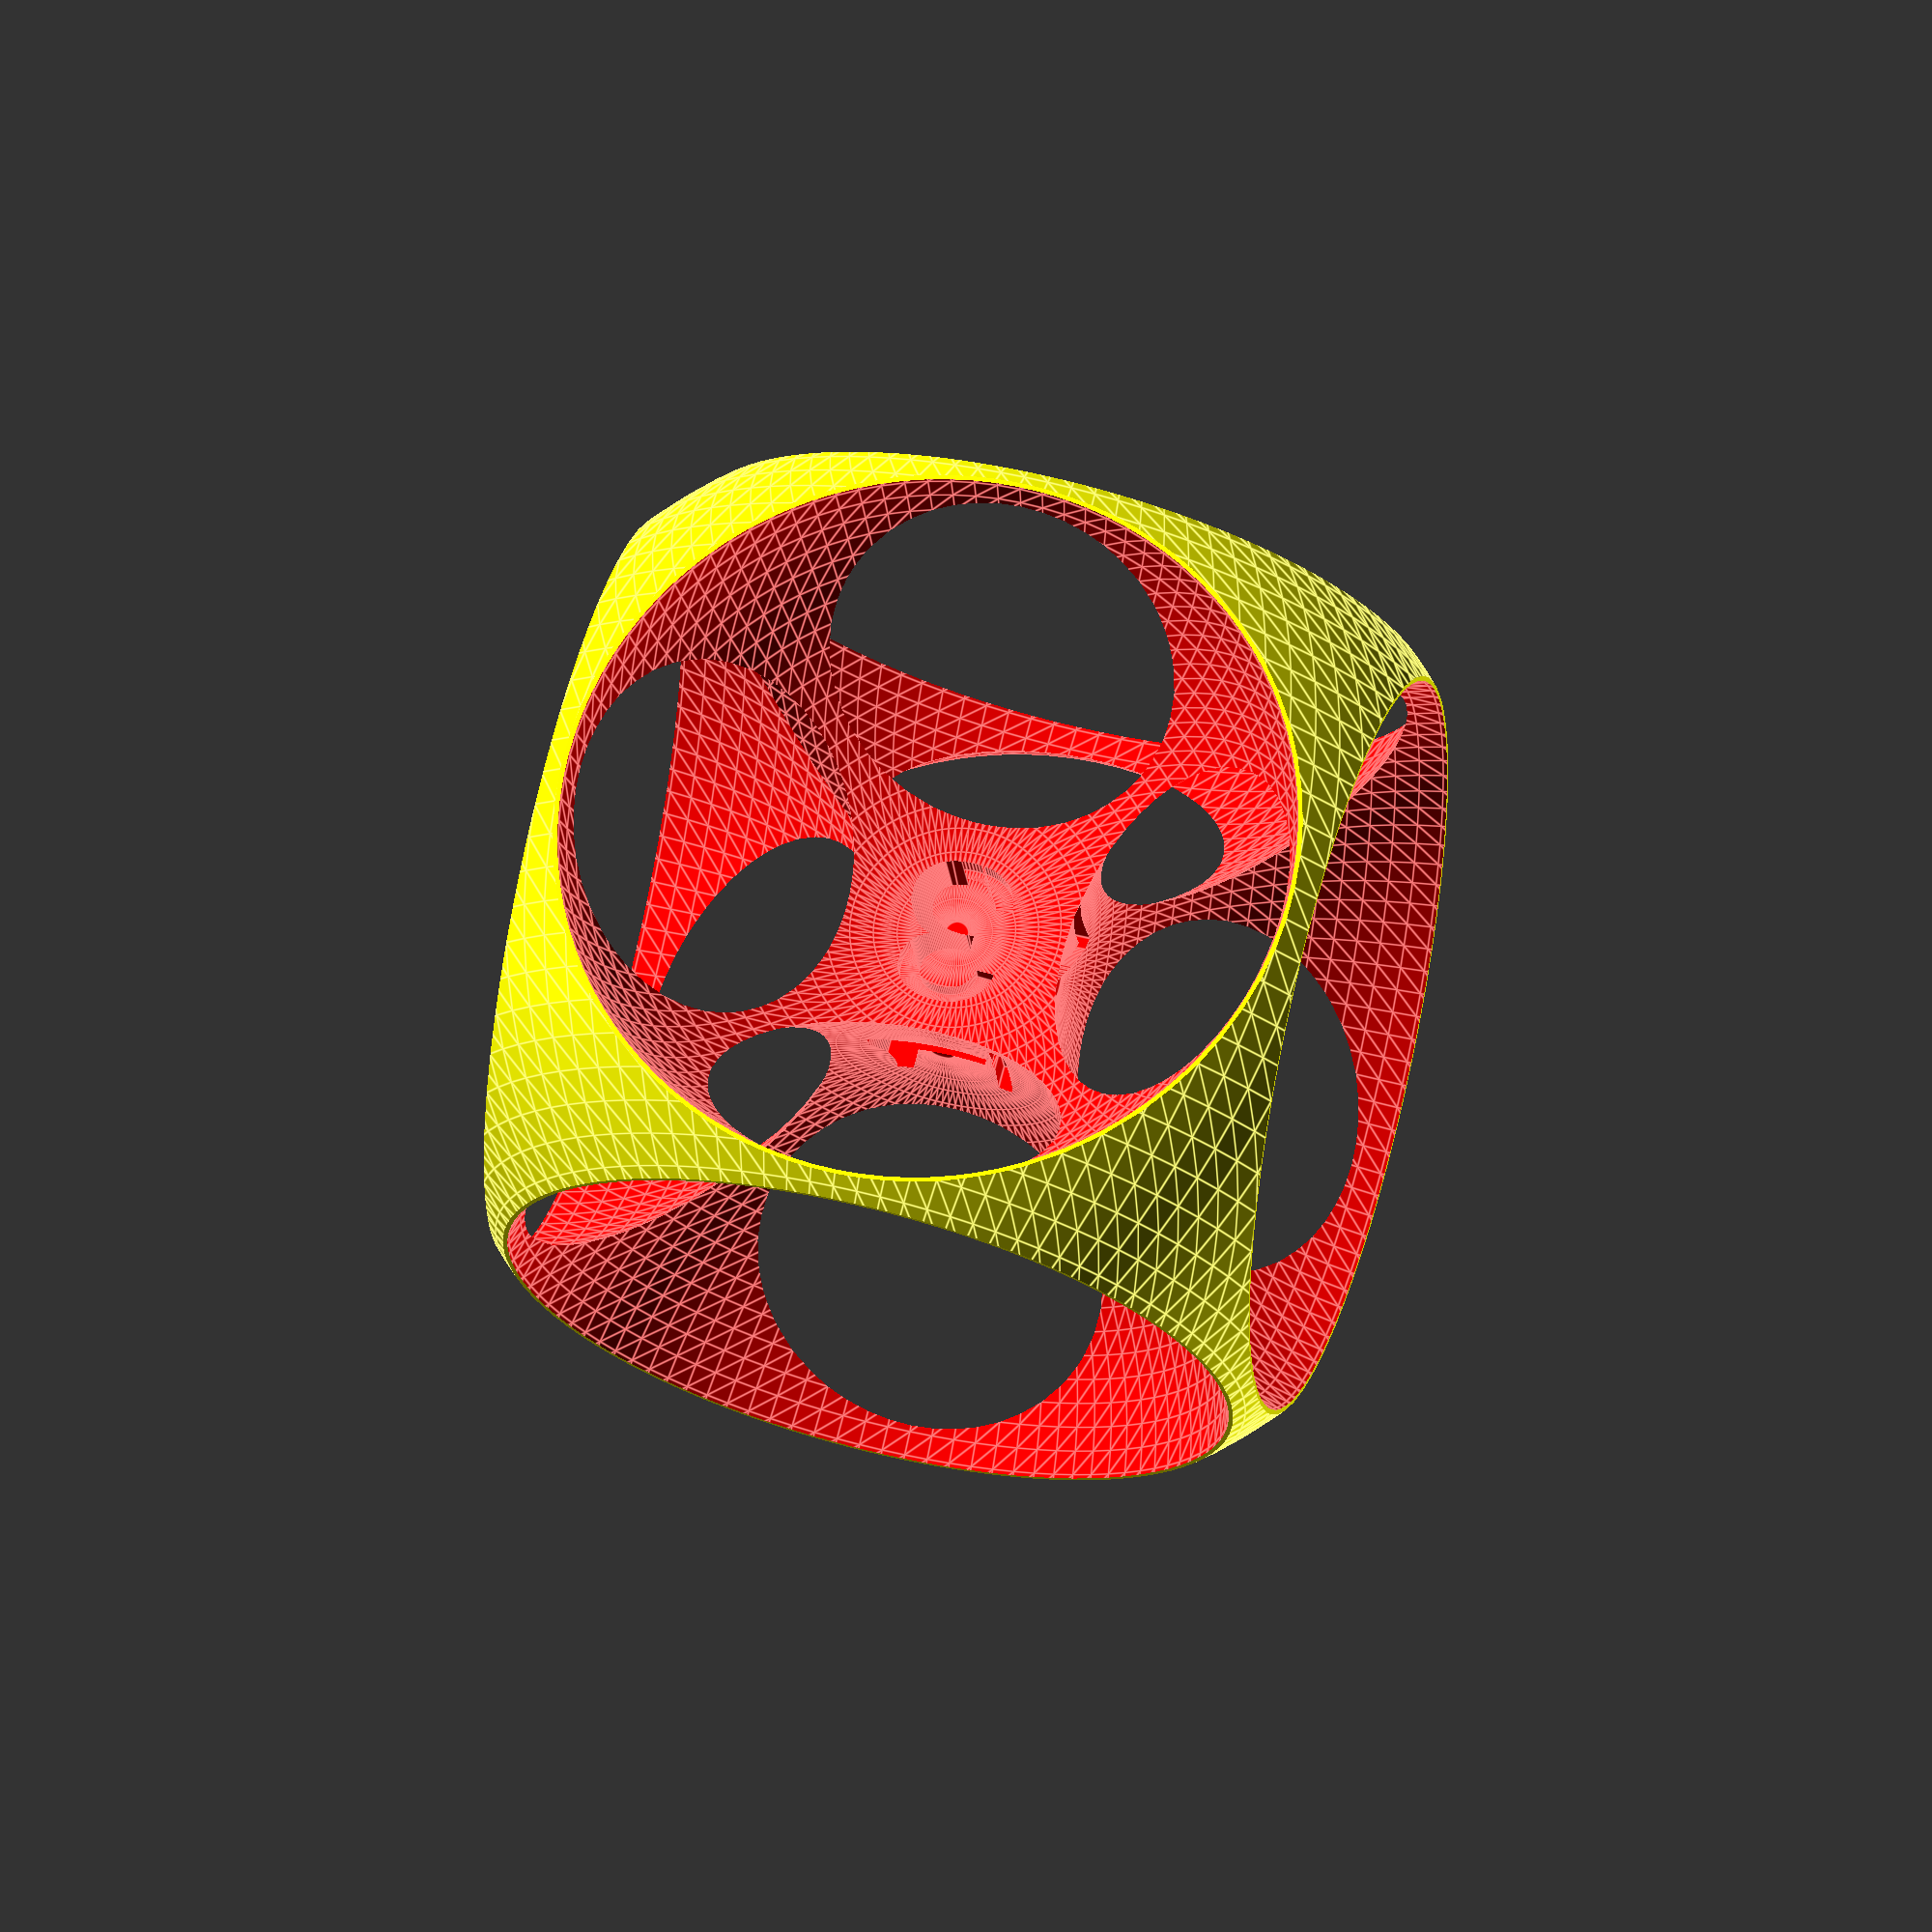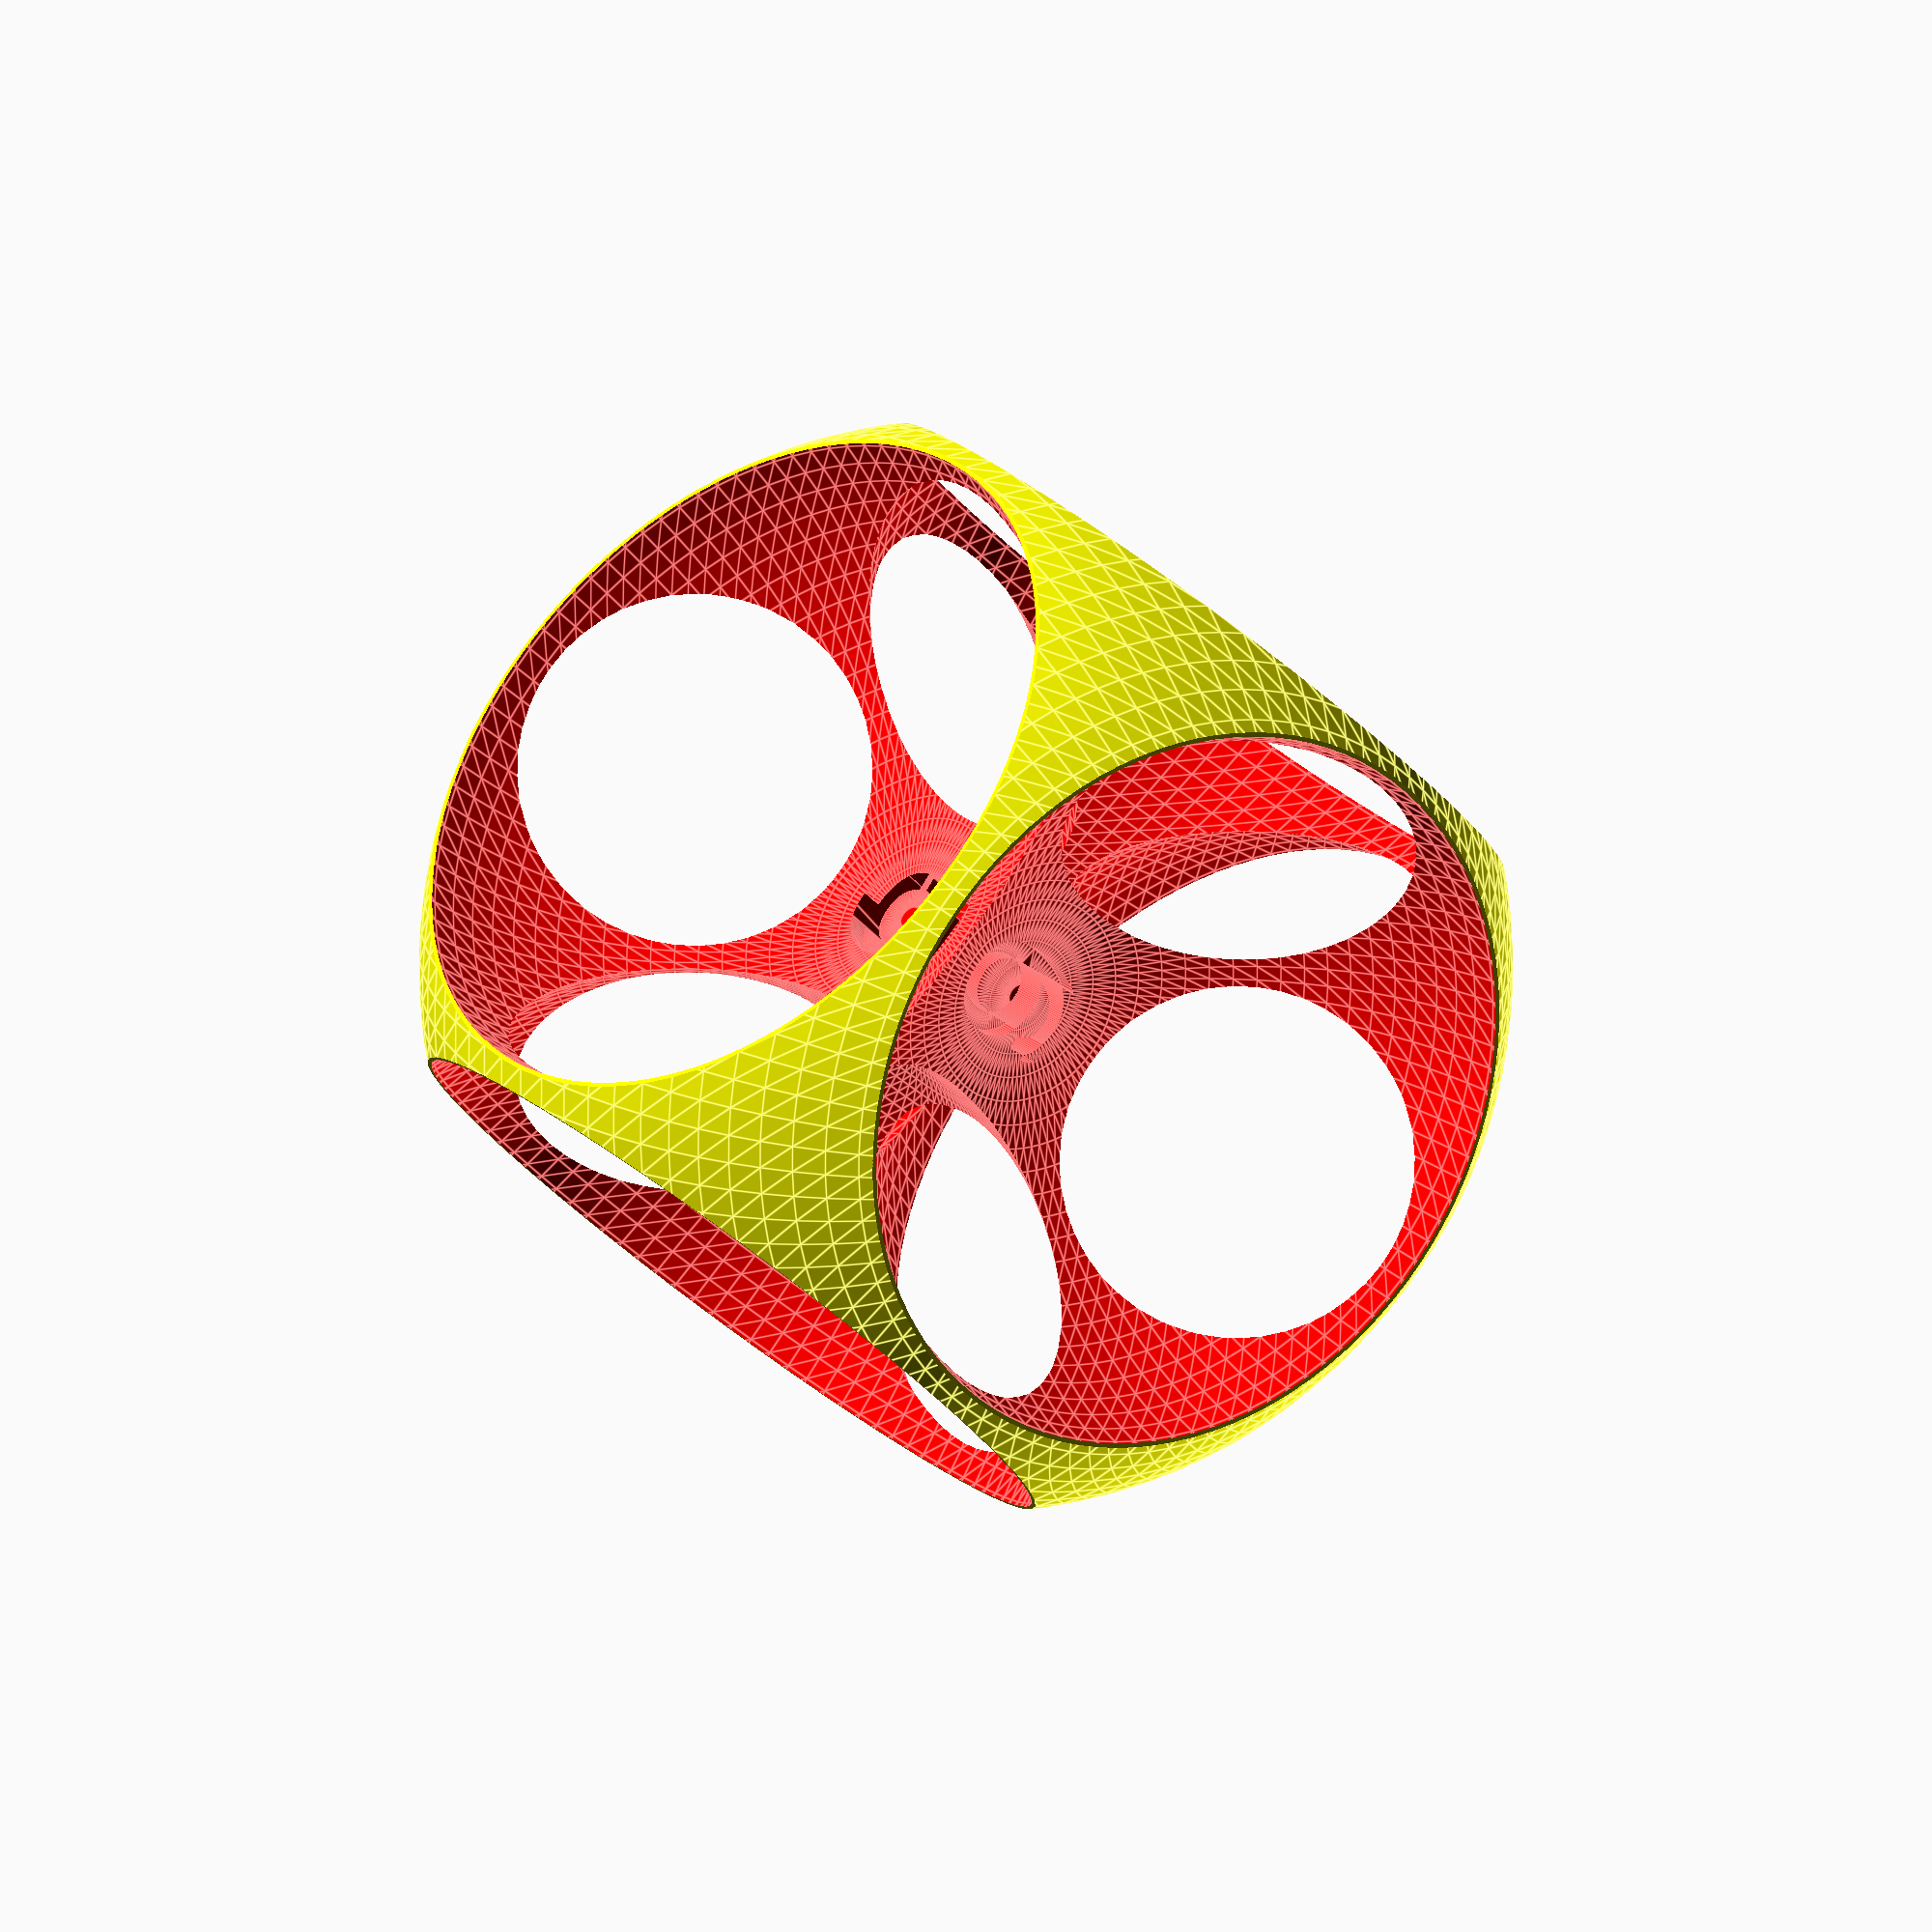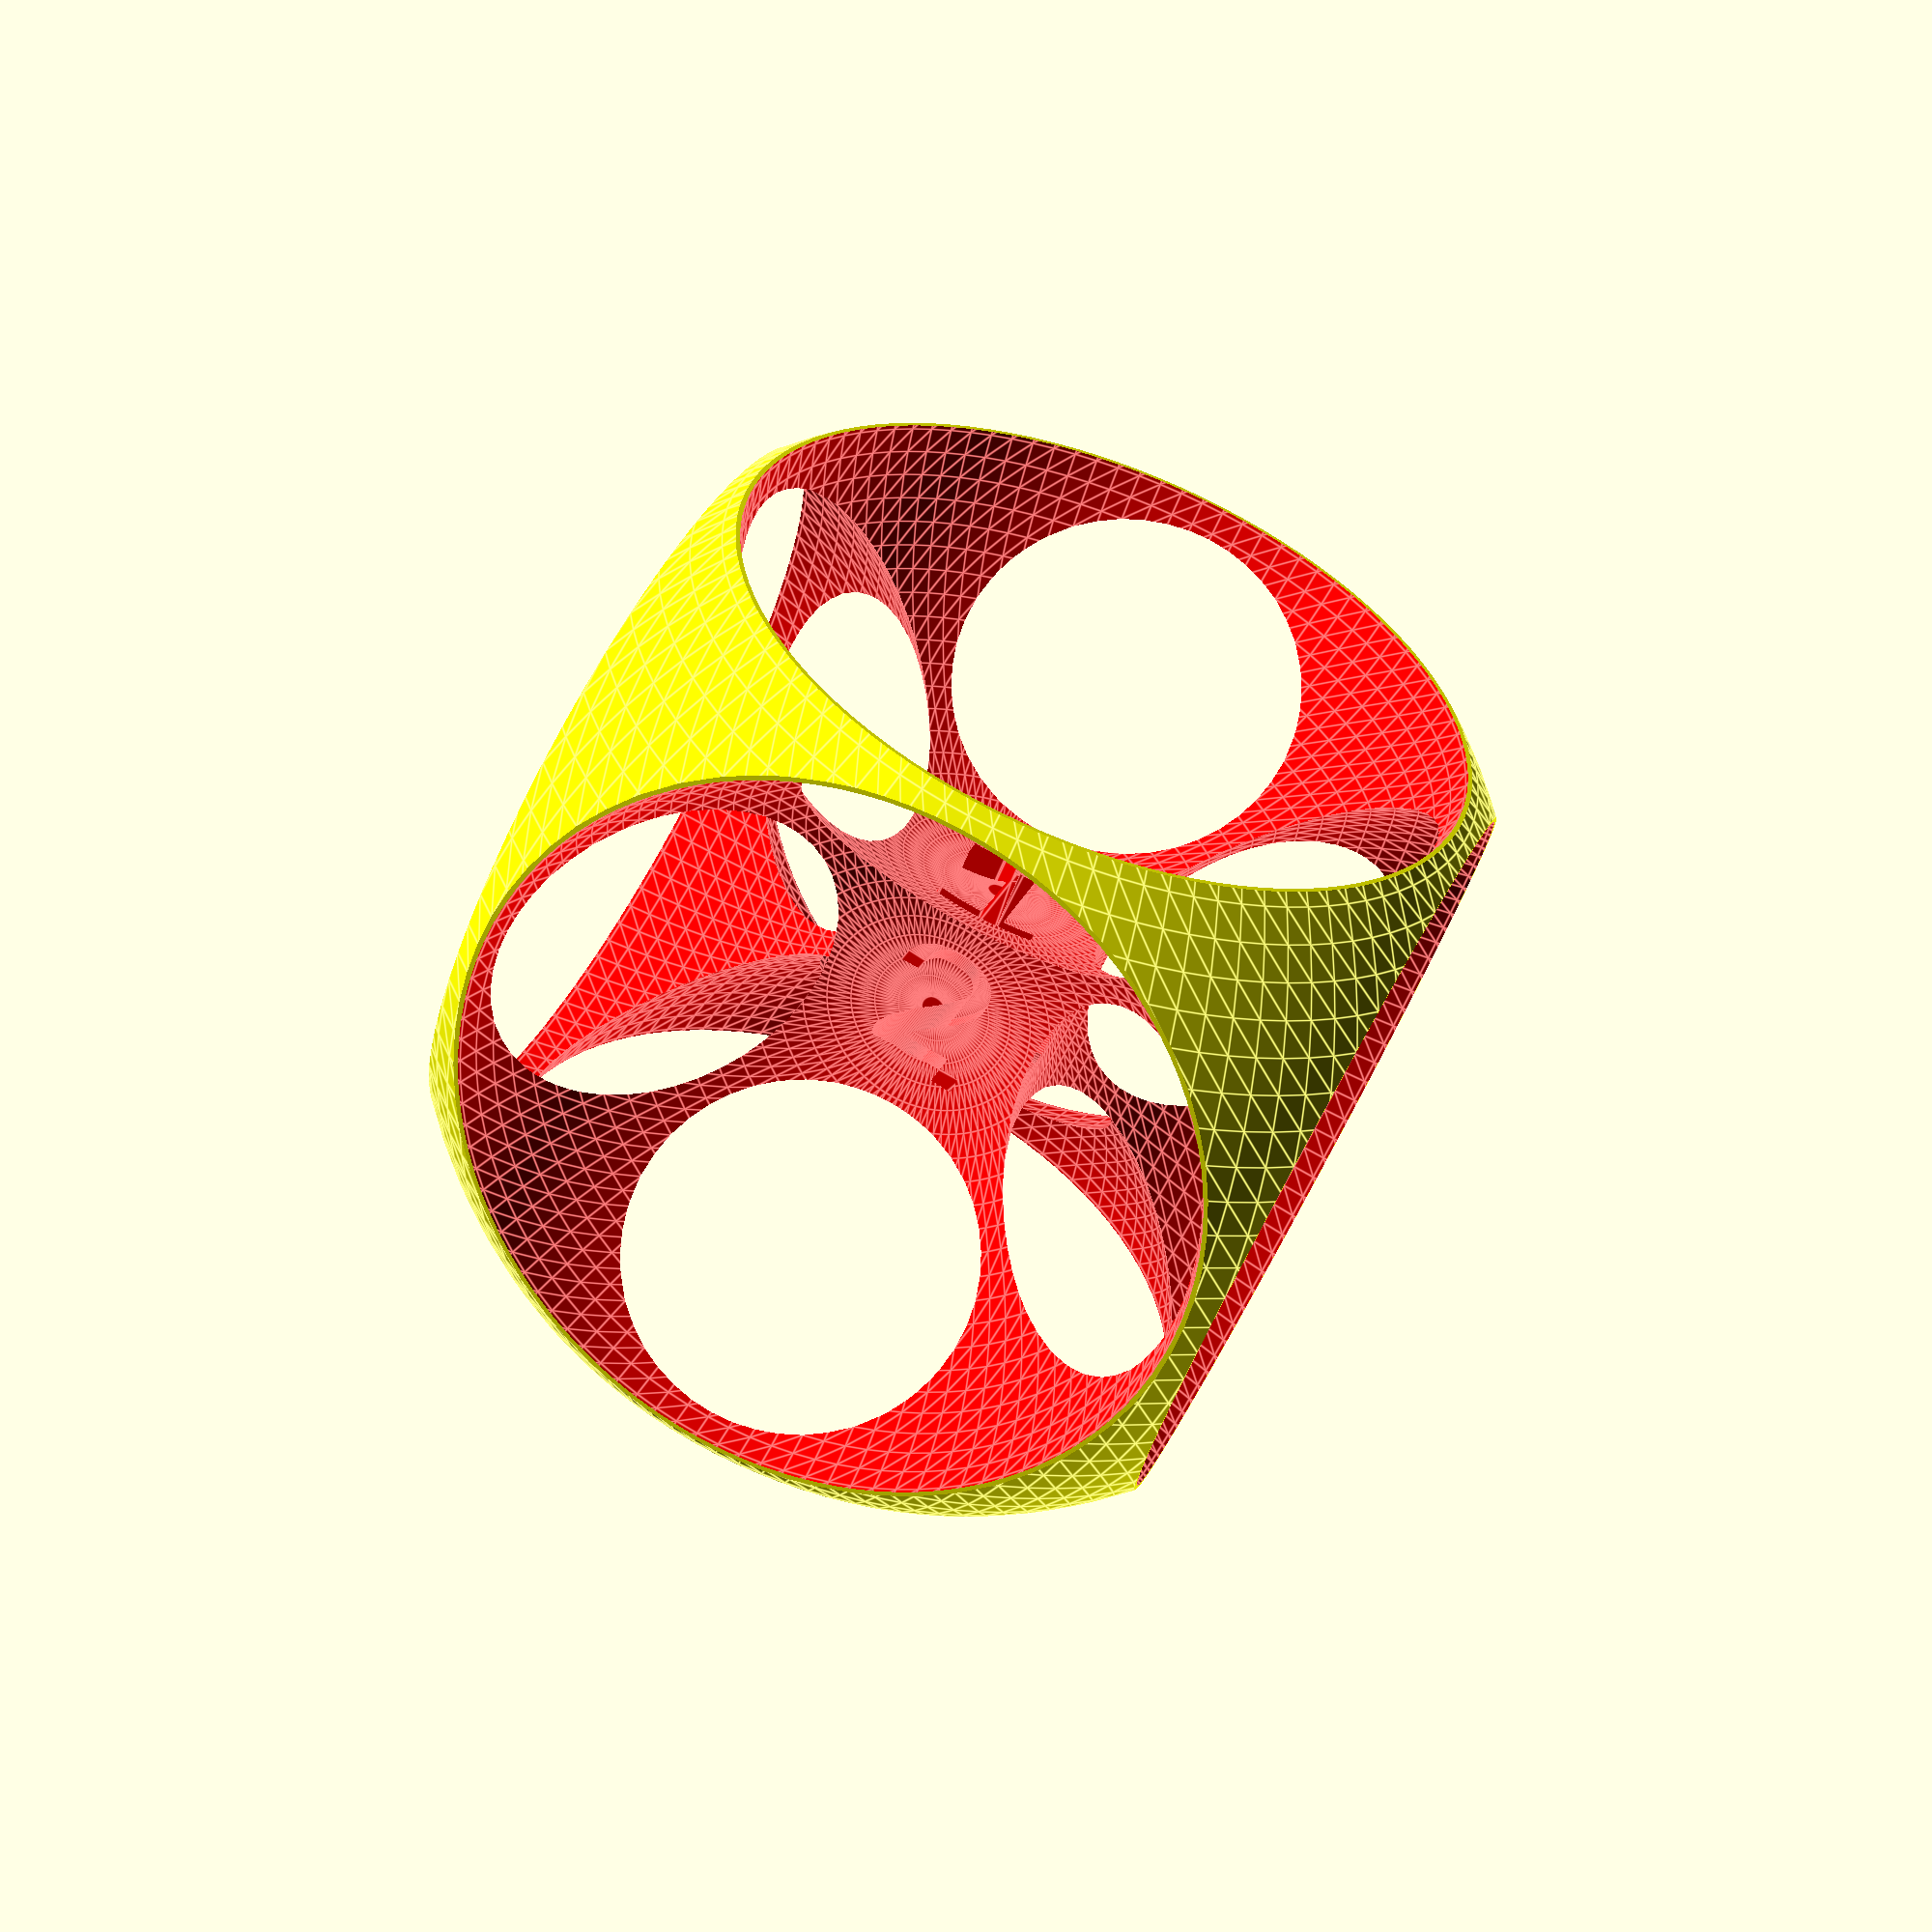
<openscad>
// rounding of the dice
rounding = 0.69; // [0.6:0.01:0.8]
// hole size/depth
hole_size = 0.1; // [0.3:0.01:0.495]
// dice color
dice_color = "yellow"; // [yellow, red, green, blue, white, black]
// face (numbers) color
face_color = "red"; // [yellow, red, green, blue, white, black]

$fn = 100;

/* [Font] */
// The generated text has an ascent (height above the baseline) of approximately the given value.
font_size = 0.2; // [0:0.1:2]
// The name of the font that should be used. This can also include a style parameter
font_type = "Liberation Mono:style=Regular";
// The horizontal alignment for the text.
font_halign = "center"; // [left, center, right]
// The vertical alignment for the text.
font_valign = "center"; // [top, center, baseline, bottom]
// Factor to increase/decrease the character spacing. The default value of 1 results in the normal spacing for the font, giving a value greater than 1 causes the letters to be spaced further apart.
font_spacing = 1; // [0:0.1:2]
// Direction of the text flow.
font_direction = "ltr"; // [ltr:left-to-right, rtl:right-to-left, ttb:top-to-bottom, btt:bottom-to-top]
// The language of the text
font_language = "en";
// The script of the text
font_script = "latin";

/* [Faces] */
// text on face 1 (top)
face_1 = "1";
// text on face 2 (front)
face_2 = "2";
// text on face 3 (right)
face_3 = "3";
// text on face 4 (left)
face_4 = "4";
// text on face 5 (back)
face_5 = "5";
// text on face 6 (bottom)
face_6 = "6";


/* [Animation] */
// rotating animation
animation_rotation = false;

/* [Hidden] */
is_animated = animation_rotation;
$vpt = is_animated ? [0, 0, 0] : $vpt;
$vpr = is_animated ? [60, 0, animation_rotation ? (365 * $t) : 45] : $vpr; // animation rotate around the object
$vpd = is_animated ? 200 : $vpd;

faces = [face_1, face_2, face_3, face_4, face_5, face_6];
font_params = [font_size, font_type, font_halign, font_valign, font_spacing, font_direction, font_language, font_script];

scale(10)
  dice(rounding, hole_size, faces, dice_color, face_color, font_params);
module dice(rounding, hole_size, faces, dice_color, face_color, font_params) {
  difference() {
    color(dice_color)
      intersection() {
        cube(1, center = true);
        sphere(rounding);
      }
    every_faces = [
      [0, 0, 0], // 1 top
      [90, 0, 0], // 2 front
      [90, 0, 90], // 3 right
      [90, 0, -90], // 4 left
      [-90, 0, 0], // 5 back
      [180, 0, 0] // 6 bottom
    ];
    color(face_color)
      for(i = [0:len(every_faces) - 1]) {
        rotate(every_faces[i])
          faceText(faces[i], font_params);
      }
  }
}

module face() {
  translate([0, 0, 0.60]) {
    color("orange")
      sphere(0.48);
  }
}

module faceText(letter, font_params) {
  face();
  color(face_color)
    translate([0, 0, hole_size]) {
      linear_extrude(1)
        text(text = letter, size = font_params[0], font = font_params[1], halign = font_params[2], valign = font_params[3], spacing = font_params[4], direction = font_params[5], language = font_params[6], script = font_params[7]);
    }
}

</openscad>
<views>
elev=289.0 azim=264.3 roll=14.3 proj=o view=edges
elev=157.9 azim=224.7 roll=33.7 proj=o view=edges
elev=55.4 azim=21.2 roll=339.8 proj=p view=edges
</views>
